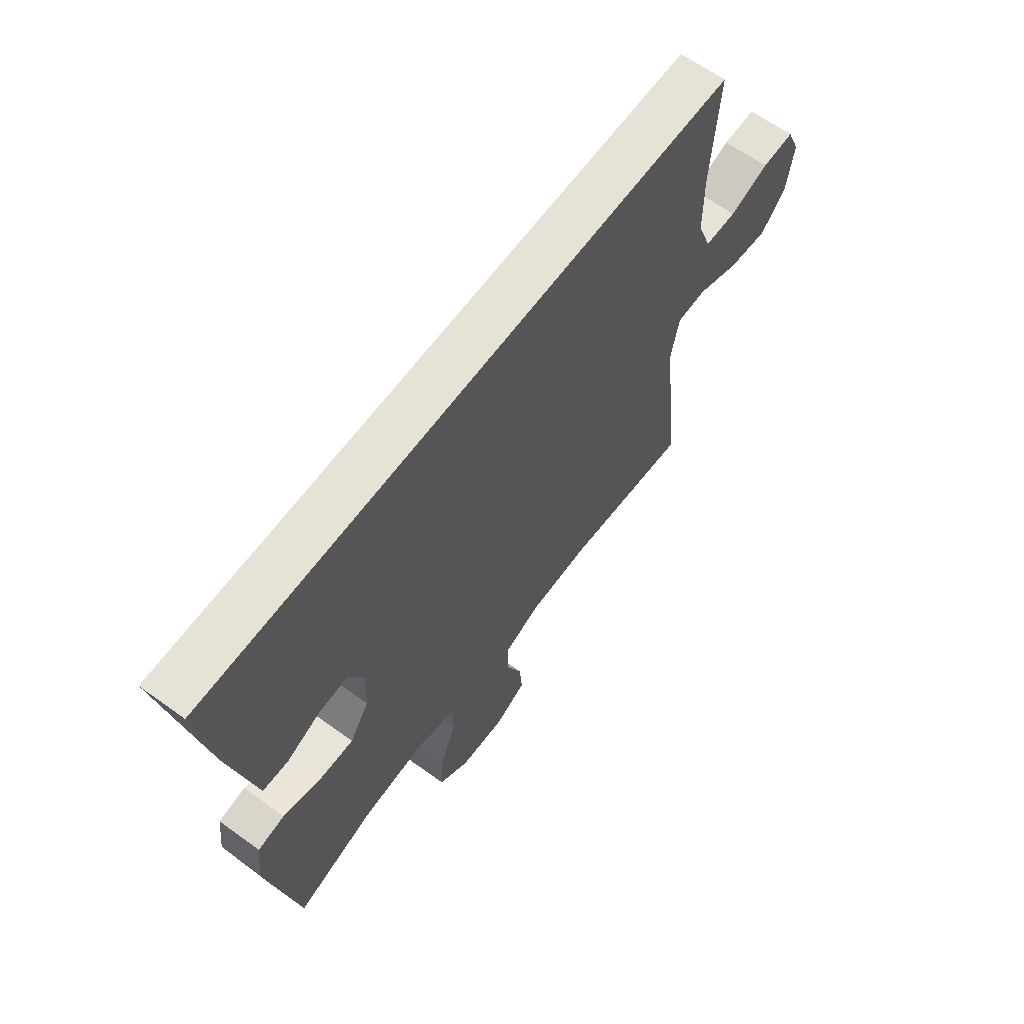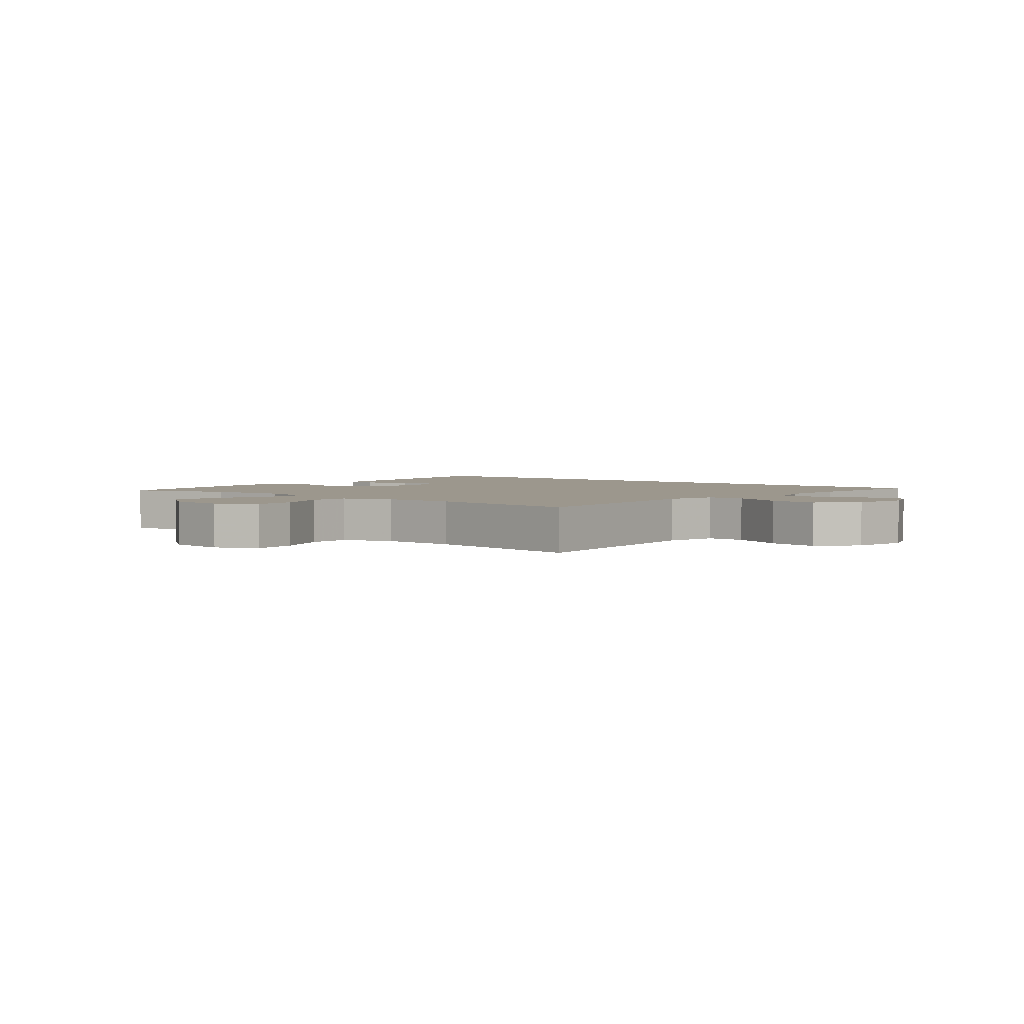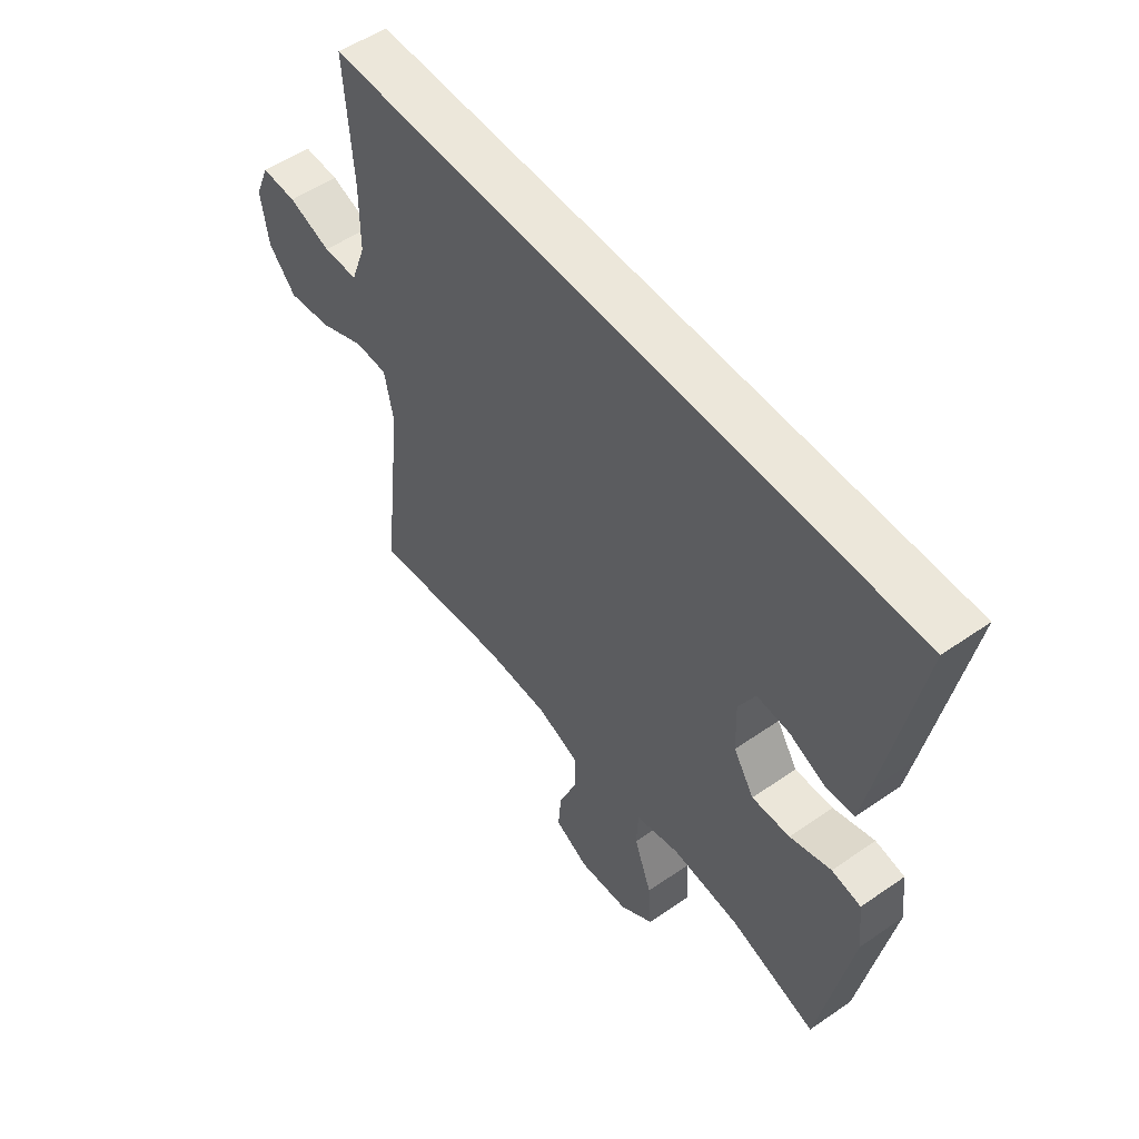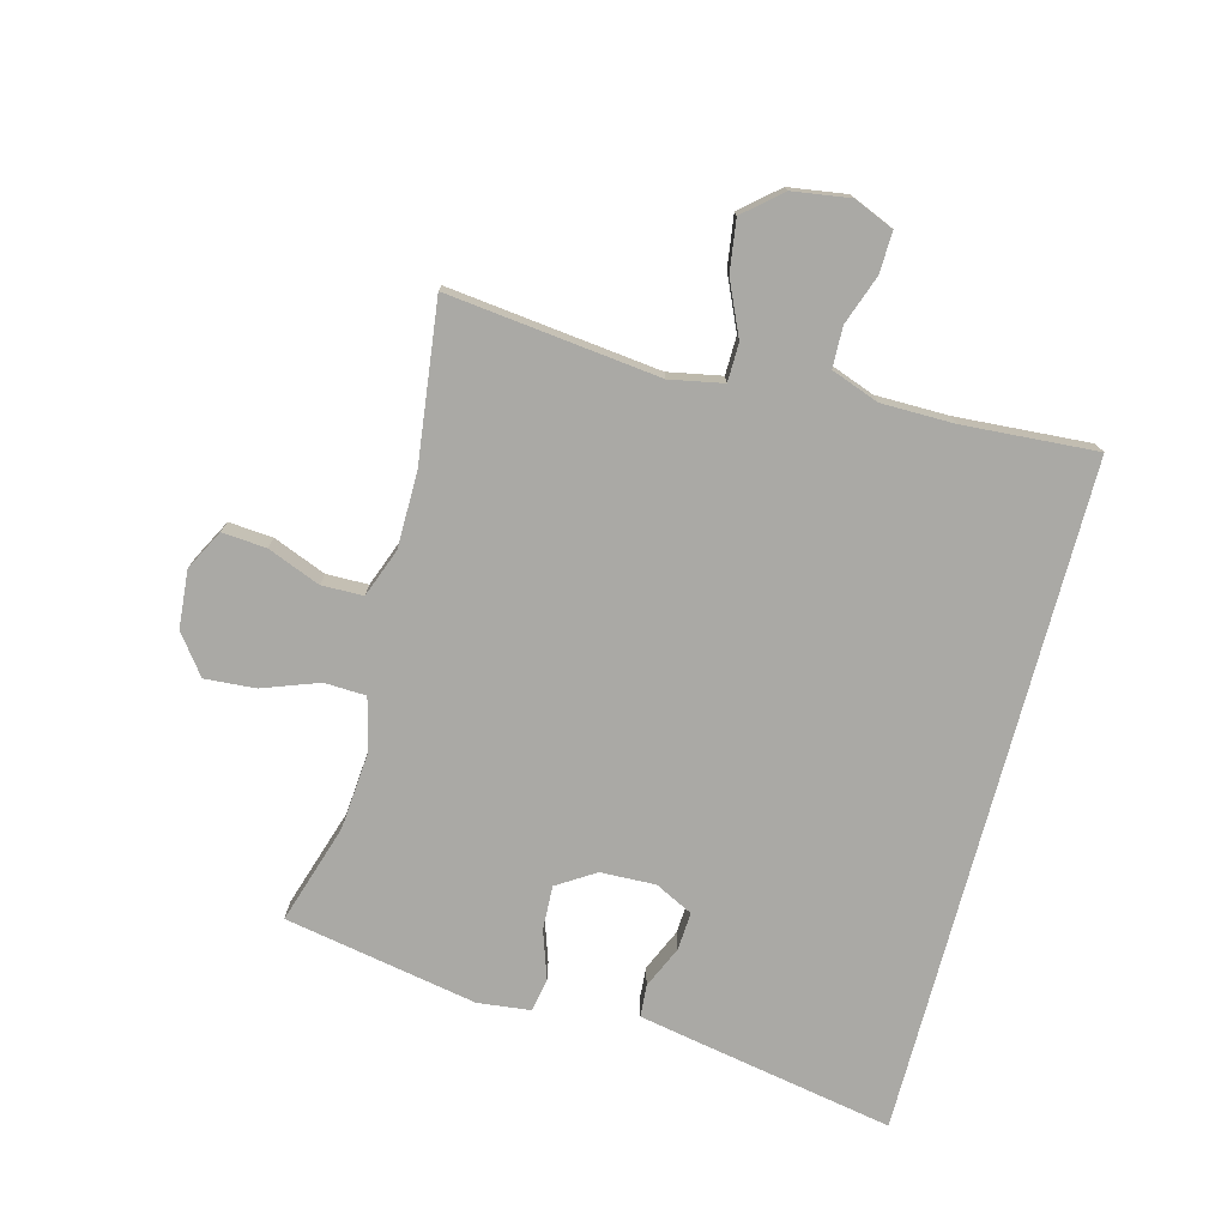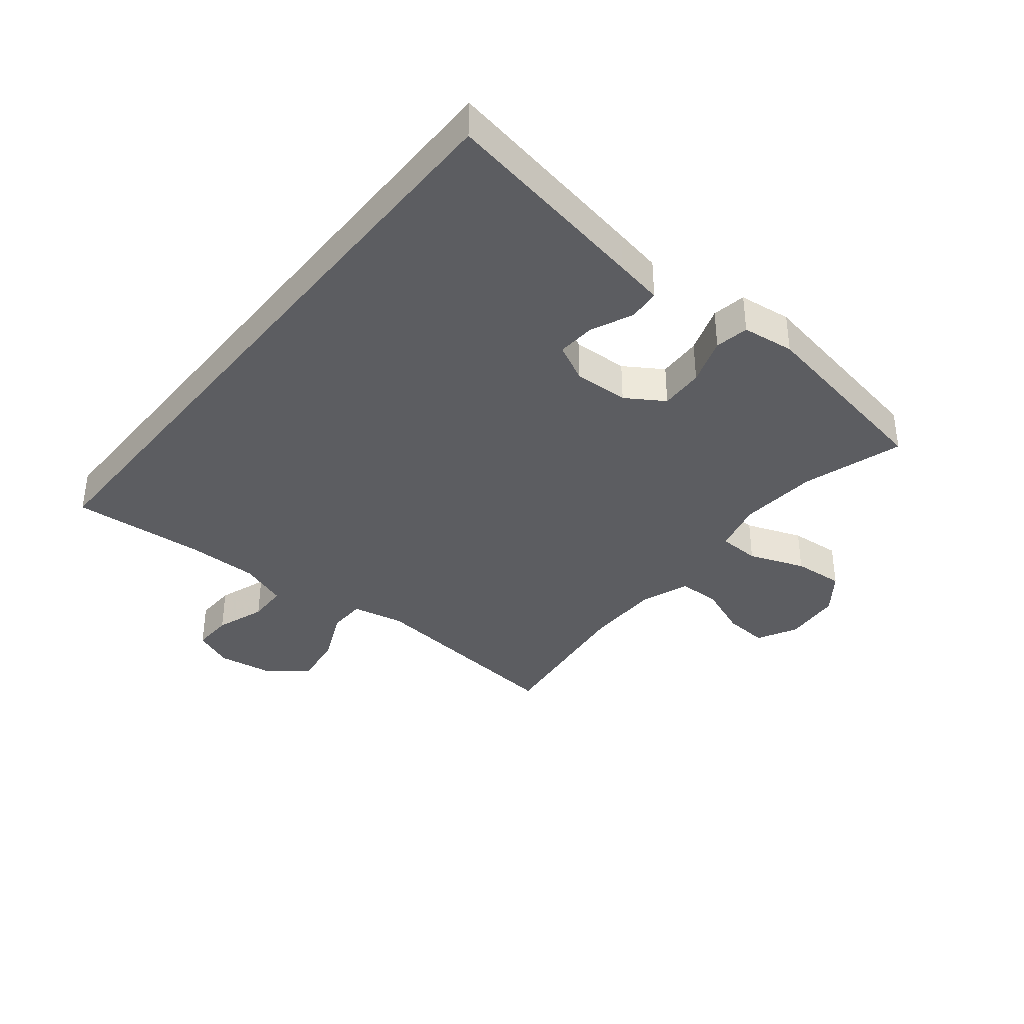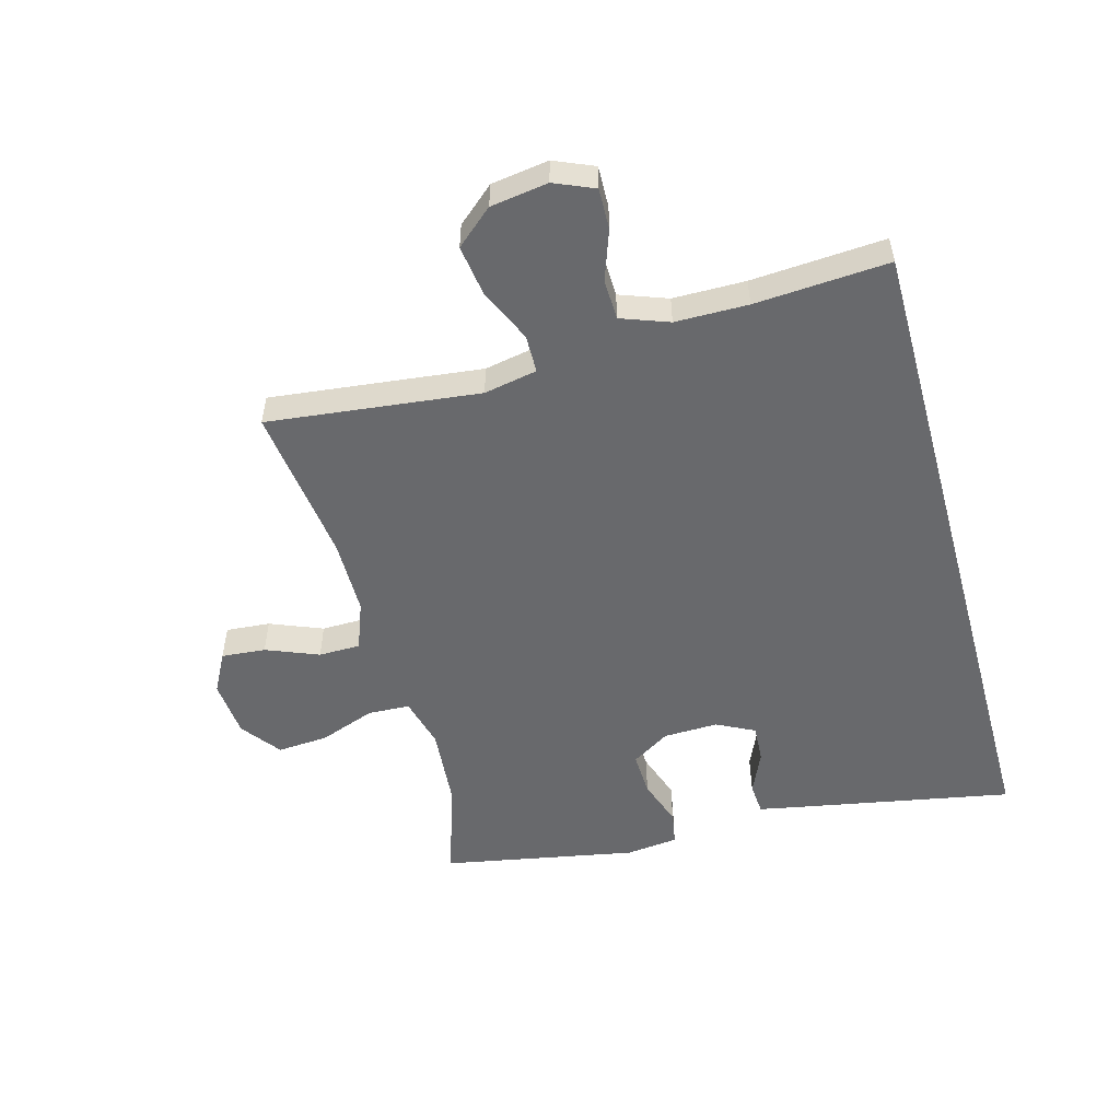
<metadata>
{"format":"obj","ext":"obj","renderer":"f3d","projection":"perspective","resolution":1024,"background":"white","views":[{"elev":63.8,"azim":126.1,"up":"+Z"},{"elev":2.9,"azim":-139.6,"up":"+Y"},{"elev":53.6,"azim":53.5,"up":"+Z"},{"elev":-75.4,"azim":-104.8,"up":"+Y"},{"elev":-37.2,"azim":51.3,"up":"+Y"},{"elev":-52.7,"azim":-74.6,"up":"+Y"}]}
</metadata>
<code>
v -0.52 0.07 0.5
v 0.597 0.07 0.5
v 0.532 0.07 0.151
v 0.517 0.07 0.073
v 0.464 0.07 0.069
v 0.394 0.07 0.1
v 0.331 0.07 0.104
v 0.299 0.07 0.041
v 0.302 0.07 -0.05
v 0.342 0.07 -0.113
v 0.415 0.07 -0.11
v 0.494 0.07 -0.083
v 0.55 0.07 -0.093
v 0.56 0.07 -0.18
v 0.5 0.07 -0.5
v 0.334 0.07 -0.448
v 0.203 0.07 -0.437
v 0.118 0.07 -0.459
v 0.115 0.07 -0.528
v 0.149 0.07 -0.621
v 0.155 0.07 -0.705
v 0.09 0.07 -0.754
v -0.006 0.07 -0.762
v -0.072 0.07 -0.727
v -0.066 0.07 -0.654
v -0.031 0.07 -0.567
v -0.032 0.07 -0.498
v -0.112 0.07 -0.468
v -0.237 0.07 -0.467
v -0.5 0.07 -0.5
v -0.46 0.07 -0.15
v -0.477 0.07 -0.062
v -0.54 0.07 -0.061
v -0.629 0.07 -0.101
v -0.713 0.07 -0.113
v -0.766 0.07 -0.052
v -0.78 0.07 0.043
v -0.752 0.07 0.109
v -0.684 0.07 0.107
v -0.602 0.07 0.078
v -0.535 0.07 0.08
v -0.506 0.07 0.159
v -0.505 0.07 0.279
v -0.52 0 0.5
v 0.597 0 0.5
v 0.532 0 0.151
v 0.517 0 0.073
v 0.464 0 0.069
v 0.394 0 0.1
v 0.331 0 0.104
v 0.299 0 0.041
v 0.302 0 -0.05
v 0.342 0 -0.113
v 0.415 0 -0.11
v 0.494 0 -0.083
v 0.55 0 -0.093
v 0.56 0 -0.18
v 0.5 0 -0.5
v 0.334 0 -0.448
v 0.203 0 -0.437
v 0.118 0 -0.459
v 0.115 0 -0.528
v 0.149 0 -0.621
v 0.155 0 -0.705
v 0.09 0 -0.754
v -0.006 0 -0.762
v -0.072 0 -0.727
v -0.066 0 -0.654
v -0.031 0 -0.567
v -0.032 0 -0.498
v -0.112 0 -0.468
v -0.237 0 -0.467
v -0.5 0 -0.5
v -0.46 0 -0.15
v -0.477 0 -0.062
v -0.54 0 -0.061
v -0.629 0 -0.101
v -0.713 0 -0.113
v -0.766 0 -0.052
v -0.78 0 0.043
v -0.752 0 0.109
v -0.684 0 0.107
v -0.602 0 0.078
v -0.535 0 0.08
v -0.506 0 0.159
v -0.505 0 0.279
f 38 39 40
f 37 38 40
f 36 37 40
f 35 36 40
f 34 35 40
f 33 34 40
f 32 33 40 41
f 29 30 31
f 28 29 31 32
f 32 41 42
f 28 32 42
f 27 28 42
f 24 25 26
f 23 24 26
f 22 23 26
f 21 22 26
f 20 21 26
f 19 20 26
f 18 19 26 27
f 14 15 16
f 13 14 16
f 12 13 16
f 11 12 16
f 10 11 16 17
f 9 10 17 18
f 4 5 6
f 3 4 6
f 2 3 6
f 2 6 7
f 1 2 7
f 43 1 7
f 27 42 43
f 18 27 43
f 9 18 43
f 8 9 43
f 7 8 43
f 83 82 81
f 83 81 80
f 83 80 79
f 83 79 78
f 83 78 77
f 83 77 76
f 84 83 76 75
f 74 73 72
f 75 74 72 71
f 85 84 75
f 85 75 71
f 85 71 70
f 69 68 67
f 69 67 66
f 69 66 65
f 69 65 64
f 69 64 63
f 69 63 62
f 70 69 62 61
f 59 58 57
f 59 57 56
f 59 56 55
f 59 55 54
f 60 59 54 53
f 61 60 53 52
f 49 48 47
f 49 47 46
f 49 46 45
f 50 49 45
f 50 45 44
f 50 44 86
f 86 85 70
f 86 70 61
f 86 61 52
f 86 52 51
f 86 51 50
f 1 44 45 2
f 2 45 46 3
f 3 46 47 4
f 4 47 48 5
f 5 48 49 6
f 6 49 50 7
f 7 50 51 8
f 8 51 52 9
f 9 52 53 10
f 10 53 54 11
f 11 54 55 12
f 12 55 56 13
f 13 56 57 14
f 14 57 58 15
f 15 58 59 16
f 16 59 60 17
f 17 60 61 18
f 18 61 62 19
f 19 62 63 20
f 20 63 64 21
f 21 64 65 22
f 22 65 66 23
f 23 66 67 24
f 24 67 68 25
f 25 68 69 26
f 26 69 70 27
f 27 70 71 28
f 28 71 72 29
f 29 72 73 30
f 30 73 74 31
f 31 74 75 32
f 32 75 76 33
f 33 76 77 34
f 34 77 78 35
f 35 78 79 36
f 36 79 80 37
f 37 80 81 38
f 38 81 82 39
f 39 82 83 40
f 40 83 84 41
f 41 84 85 42
f 42 85 86 43
f 43 86 44 1

</code>
